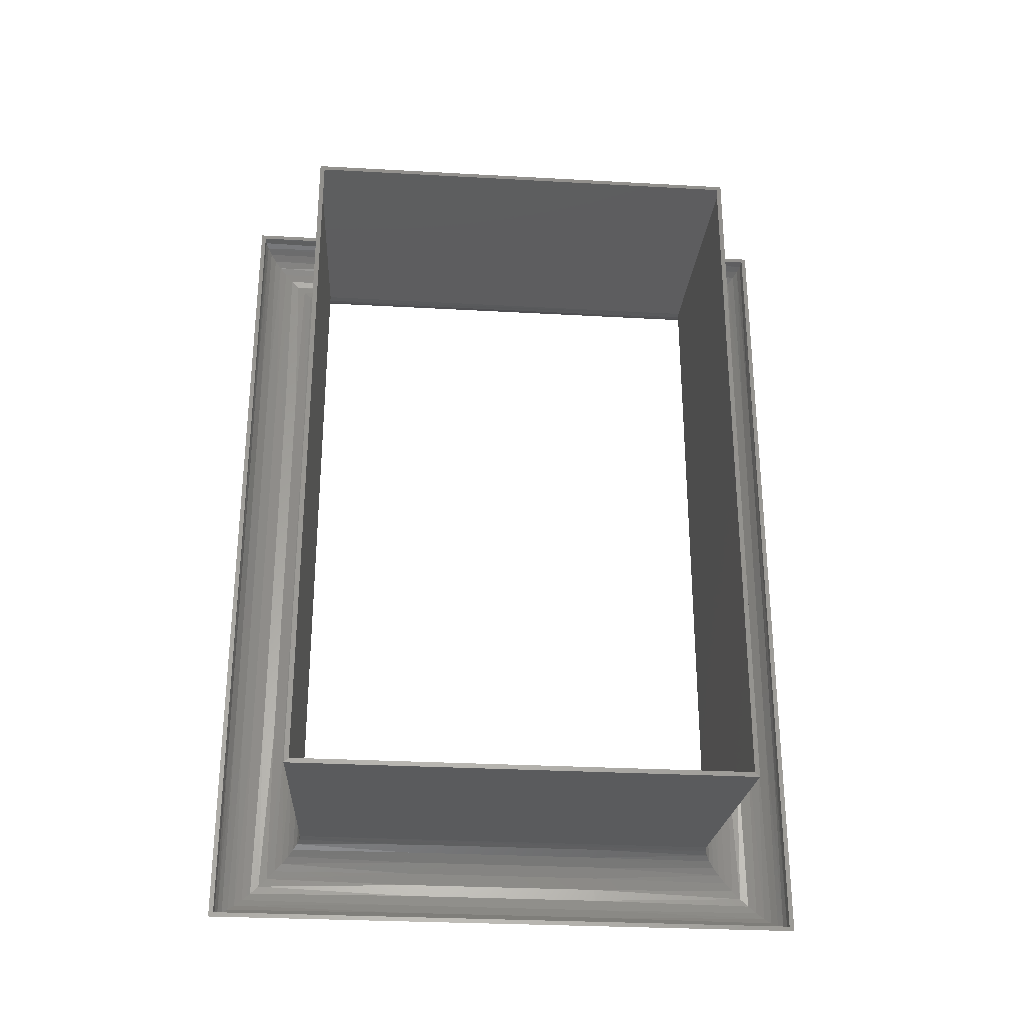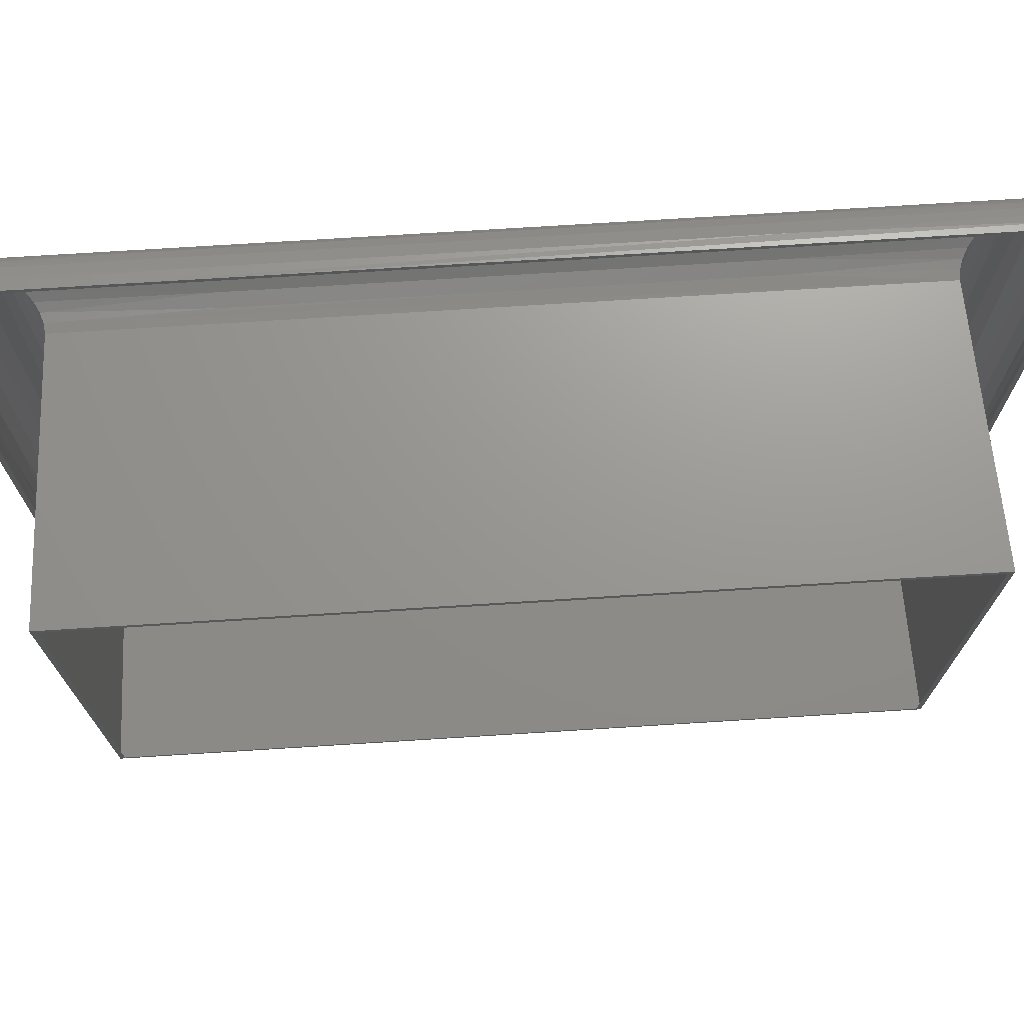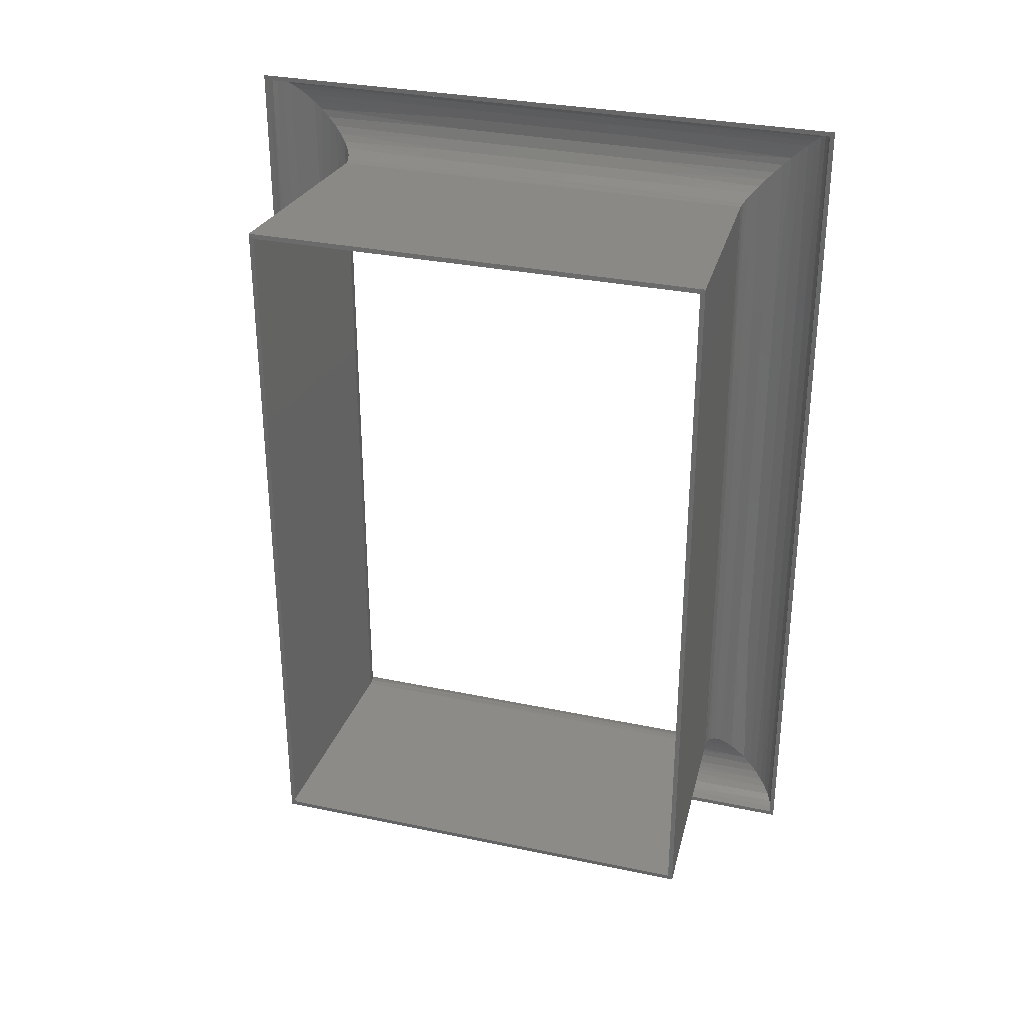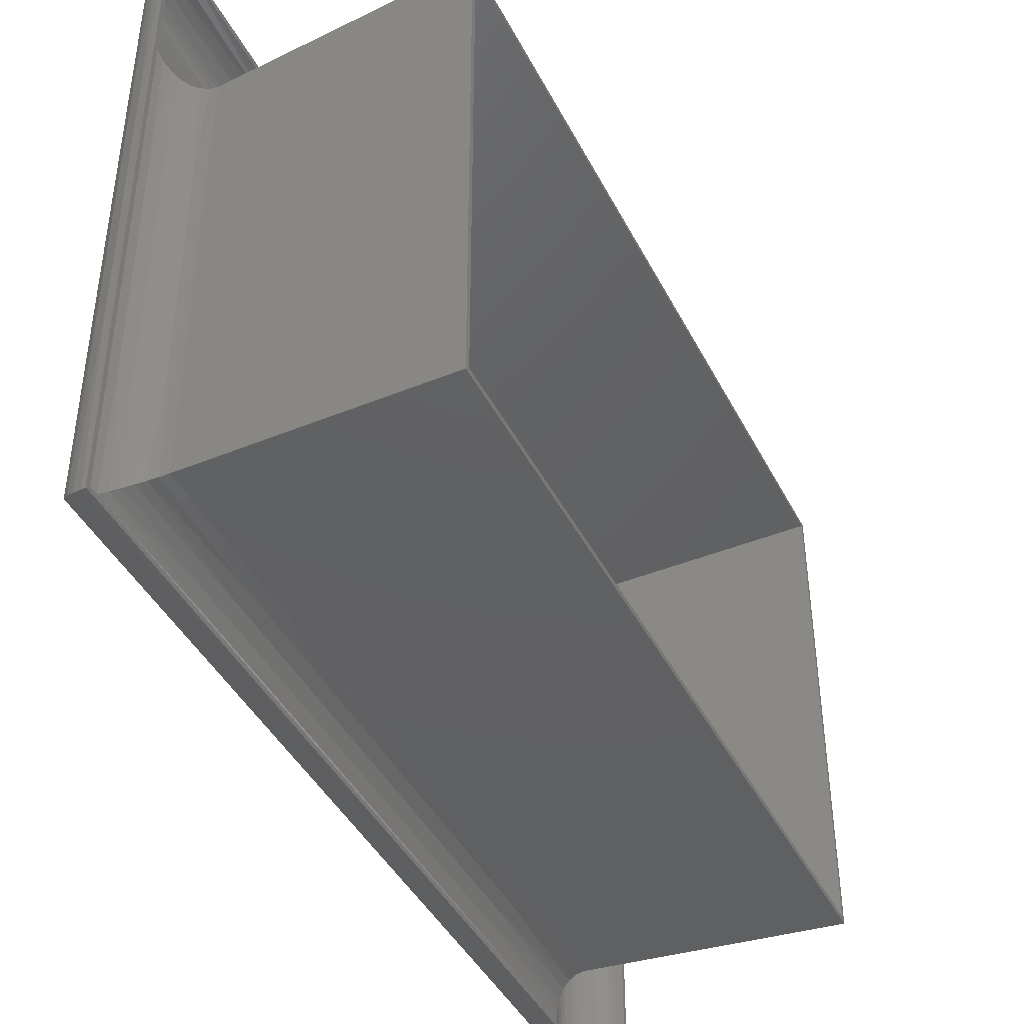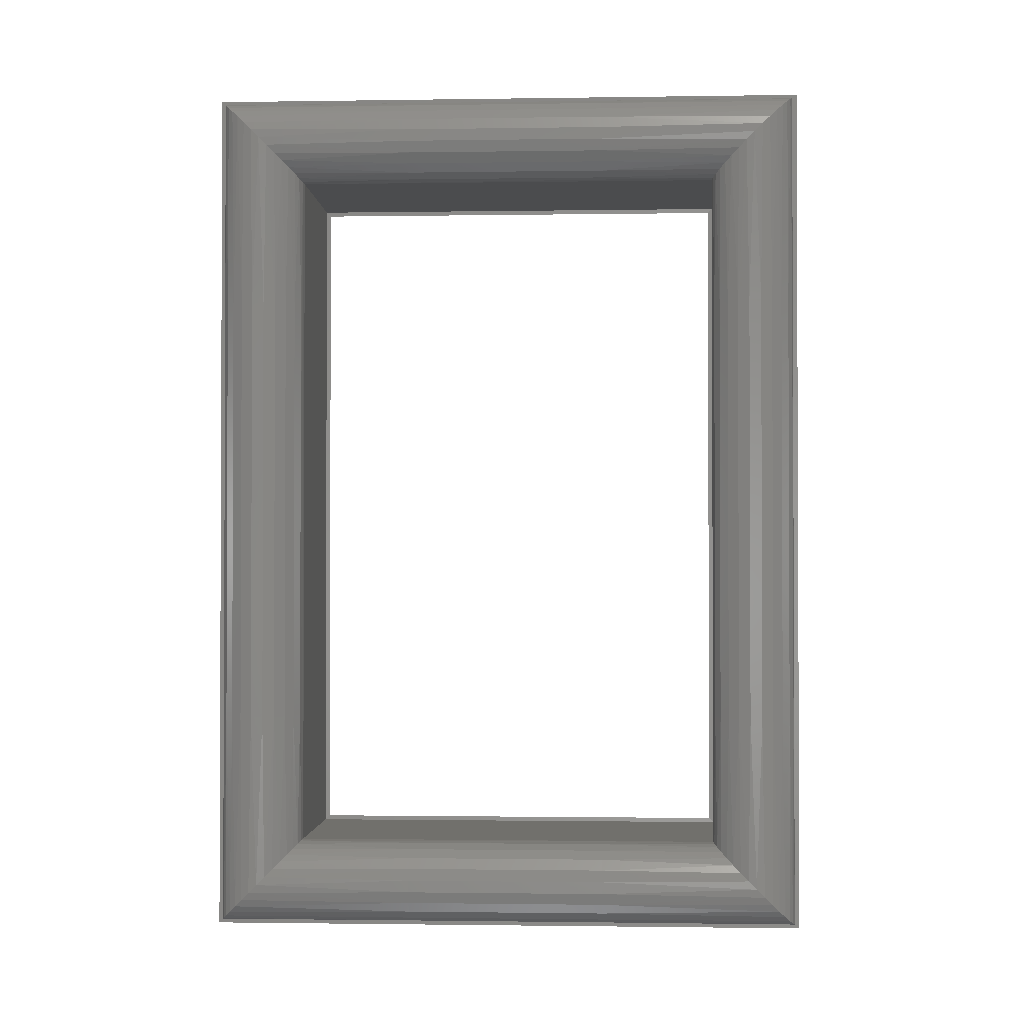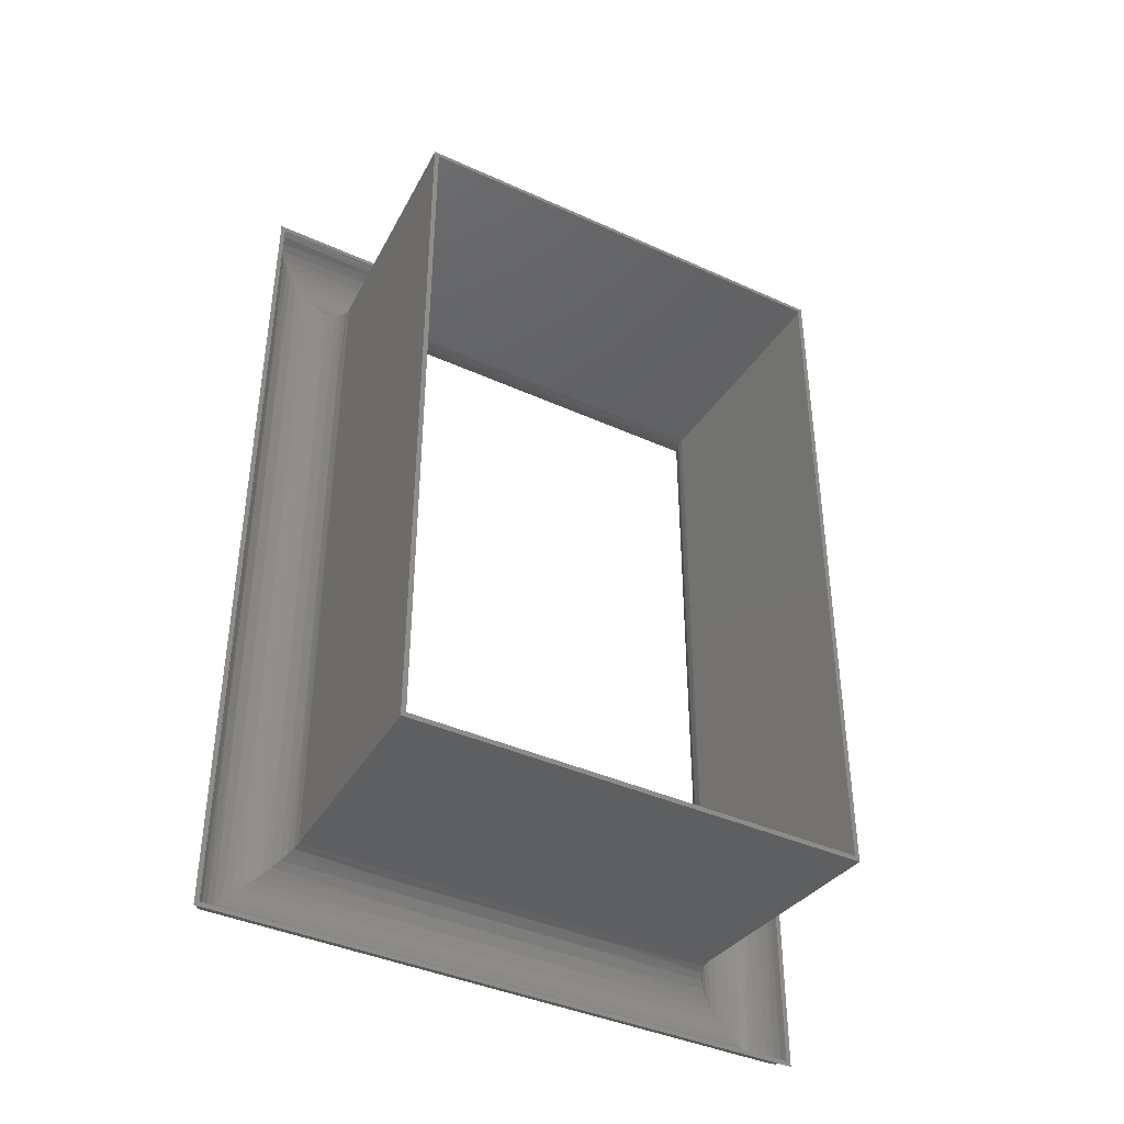
<metadata>
{"format":"stl","ext":"stl","renderer":"f3d","projection":"perspective","resolution":1024,"background":"white","views":[{"elev":-29.4,"azim":85.3,"up":"+Y"},{"elev":72.9,"azim":86.4,"up":"+Z"},{"elev":31.2,"azim":106.7,"up":"+Y"},{"elev":-42.9,"azim":25.6,"up":"+Z"},{"elev":-1.3,"azim":-86.9,"up":"+Y"},{"elev":-40.2,"azim":60.8,"up":"+Y"}]}
</metadata>
<code>
# stl→obj: 180 verts, 352 faces
v 5.6 2.265 2.985
v 5.6 0.735 2.985
v 5.6 2.255 2.975
v 5.6 0.745 2.975
v 5.6 0.735 2.015
v 5.6 0.745 2.025
v 5.6 2.265 2.015
v 5.6 2.255 2.025
v 5.1 0.76 2.96
v 5.1 2.24 2.96
v 5.1 2.24 2.04
v 5.1 0.76 2.04
v 5.1 0.58 3.14
v 5.1 0.58 1.86
v 5.082 0.5817 3.138
v 5.075 0.5836 2.713
v 5.066 0.5869 3.133
v 5.051 0.5943 2.713
v 5.05 0.5952 3.125
v 5.036 0.6064 3.114
v 5.032 0.611 2.713
v 5.025 0.62 3.1
v 5.018 0.6325 2.713
v 5.017 0.6356 3.084
v 5.012 0.6524 3.068
v 5.011 0.6571 2.713
v 5.01 0.67 3.05
v 5.011 0.6827 2.713
v 5.012 0.6875 3.032
v 5.018 0.7072 2.713
v 5.017 0.7044 3.016
v 5.025 0.7199 3
v 5.032 0.7288 2.713
v 5.036 0.7336 2.986
v 5.051 0.7456 2.713
v 5.05 0.7447 2.975
v 5.065 0.7531 2.967
v 5.074 0.7563 2.713
v 5.082 0.7582 2.962
v 5.074 0.7563 2.287
v 5.082 0.7582 2.038
v 5.065 0.7531 2.033
v 5.051 0.7456 2.287
v 5.05 0.7447 2.025
v 5.036 0.7336 2.014
v 5.032 0.7288 2.287
v 5.025 0.7199 2
v 5.018 0.7072 2.287
v 5.017 0.7044 1.984
v 5.012 0.6875 1.968
v 5.011 0.6827 2.287
v 5.01 0.67 1.95
v 5.011 0.6571 2.287
v 5.012 0.6524 1.932
v 5.018 0.6325 2.287
v 5.017 0.6356 1.916
v 5.025 0.62 1.9
v 5.032 0.611 2.287
v 5.036 0.6064 1.886
v 5.051 0.5943 2.287
v 5.05 0.5952 1.875
v 5.066 0.5869 1.867
v 5.075 0.5836 2.287
v 5.082 0.5817 1.862
v 5.1 2.42 1.86
v 5.075 1.04 1.864
v 5.051 1.04 1.874
v 5.032 1.04 1.891
v 5.018 1.04 1.913
v 5.011 1.04 1.937
v 5.011 1.04 1.963
v 5.018 1.04 1.987
v 5.032 1.04 2.009
v 5.051 1.04 2.026
v 5.074 1.04 2.036
v 5.074 1.5 2.036
v 5.082 2.242 2.038
v 5.074 1.96 2.036
v 5.065 2.247 2.033
v 5.051 1.96 2.026
v 5.05 2.255 2.025
v 5.036 2.266 2.014
v 5.032 1.96 2.009
v 5.025 2.28 2
v 5.018 1.96 1.987
v 5.017 2.296 1.984
v 5.012 2.312 1.968
v 5.011 1.96 1.963
v 5.01 2.33 1.95
v 5.011 1.96 1.937
v 5.012 2.348 1.932
v 5.018 1.96 1.913
v 5.017 2.364 1.916
v 5.025 2.38 1.9
v 5.032 1.96 1.891
v 5.036 2.394 1.886
v 5.051 1.96 1.874
v 5.05 2.405 1.875
v 5.066 2.413 1.867
v 5.075 1.96 1.864
v 5.082 2.418 1.862
v 5.075 1.5 1.864
v 5.051 1.5 1.874
v 5.032 1.5 1.891
v 5.018 1.5 1.913
v 5.011 1.5 1.937
v 5.011 1.5 1.963
v 5.018 1.5 1.987
v 5.032 1.5 2.009
v 5.051 1.5 2.026
v 5.1 2.42 3.14
v 5.075 2.416 2.287
v 5.051 2.406 2.287
v 5.032 2.389 2.287
v 5.018 2.367 2.287
v 5.011 2.343 2.287
v 5.011 2.317 2.287
v 5.018 2.293 2.287
v 5.032 2.271 2.287
v 5.051 2.254 2.287
v 5.074 2.244 2.287
v 5.074 2.244 2.713
v 5.082 2.242 2.962
v 5.065 2.247 2.967
v 5.051 2.254 2.713
v 5.05 2.255 2.975
v 5.036 2.266 2.986
v 5.032 2.271 2.713
v 5.025 2.28 3
v 5.018 2.293 2.713
v 5.017 2.296 3.016
v 5.012 2.312 3.032
v 5.011 2.317 2.713
v 5.01 2.33 3.05
v 5.011 2.343 2.713
v 5.012 2.348 3.068
v 5.018 2.367 2.713
v 5.017 2.364 3.084
v 5.025 2.38 3.1
v 5.032 2.389 2.713
v 5.036 2.394 3.114
v 5.051 2.406 2.713
v 5.05 2.405 3.125
v 5.066 2.413 3.133
v 5.075 2.416 2.713
v 5.082 2.418 3.138
v 5.075 1.96 3.136
v 5.051 1.96 3.126
v 5.032 1.96 3.109
v 5.018 1.96 3.087
v 5.011 1.96 3.063
v 5.011 1.96 3.037
v 5.018 1.96 3.013
v 5.032 1.96 2.991
v 5.051 1.96 2.974
v 5.074 1.96 2.964
v 5.074 1.5 2.964
v 5.074 1.04 2.964
v 5.051 1.04 2.974
v 5.032 1.04 2.991
v 5.018 1.04 3.013
v 5.011 1.04 3.037
v 5.011 1.04 3.063
v 5.018 1.04 3.087
v 5.032 1.04 3.109
v 5.051 1.04 3.126
v 5.075 1.04 3.136
v 5.075 1.5 3.136
v 5.051 1.5 3.126
v 5.032 1.5 3.109
v 5.018 1.5 3.087
v 5.011 1.5 3.063
v 5.011 1.5 3.037
v 5.018 1.5 3.013
v 5.032 1.5 2.991
v 5.051 1.5 2.974
v 5.1 0.57 1.85
v 5.1 2.43 1.85
v 5.1 2.43 3.15
v 5.1 0.57 3.15
f 1 2 3
f 3 2 4
f 2 5 4
f 4 5 6
f 7 8 5
f 5 8 6
f 7 1 8
f 8 1 3
f 9 2 10
f 10 2 1
f 10 1 11
f 11 1 7
f 12 5 9
f 9 5 2
f 11 7 12
f 12 7 5
f 13 14 15
f 15 14 16
f 15 16 17
f 17 16 18
f 17 18 19
f 19 18 20
f 20 18 21
f 20 21 22
f 22 21 23
f 22 23 24
f 24 23 25
f 25 23 26
f 25 26 27
f 27 26 28
f 27 28 29
f 29 28 30
f 29 30 31
f 31 30 32
f 32 30 33
f 32 33 34
f 34 33 35
f 34 35 36
f 36 35 37
f 37 35 38
f 37 38 39
f 39 38 9
f 9 38 40
f 9 40 41
f 41 40 42
f 42 40 43
f 42 43 44
f 44 43 45
f 45 43 46
f 45 46 47
f 47 46 48
f 47 48 49
f 49 48 50
f 50 48 51
f 50 51 52
f 52 51 53
f 52 53 54
f 54 53 55
f 54 55 56
f 56 55 57
f 57 55 58
f 57 58 59
f 59 58 60
f 59 60 61
f 61 60 62
f 62 60 63
f 62 63 64
f 64 63 14
f 14 63 16
f 41 12 9
f 18 16 63
f 21 18 60
f 60 18 63
f 23 21 58
f 58 21 60
f 26 23 55
f 55 23 58
f 28 26 53
f 53 26 55
f 30 28 51
f 51 28 53
f 33 30 48
f 48 30 51
f 35 33 46
f 46 33 48
f 38 35 43
f 43 35 46
f 40 38 43
f 14 65 64
f 64 65 66
f 64 66 62
f 62 66 67
f 62 67 61
f 61 67 59
f 59 67 68
f 59 68 57
f 57 68 69
f 57 69 56
f 56 69 54
f 54 69 70
f 54 70 52
f 52 70 71
f 52 71 50
f 50 71 72
f 50 72 49
f 49 72 47
f 47 72 73
f 47 73 45
f 45 73 74
f 45 74 44
f 44 74 42
f 42 74 75
f 42 75 41
f 41 75 12
f 12 75 76
f 12 76 77
f 77 76 78
f 77 78 79
f 79 78 80
f 79 80 81
f 81 80 82
f 82 80 83
f 82 83 84
f 84 83 85
f 84 85 86
f 86 85 87
f 87 85 88
f 87 88 89
f 89 88 90
f 89 90 91
f 91 90 92
f 91 92 93
f 93 92 94
f 94 92 95
f 94 95 96
f 96 95 97
f 96 97 98
f 98 97 99
f 99 97 100
f 99 100 101
f 101 100 65
f 65 100 102
f 65 102 66
f 66 102 67
f 77 11 12
f 102 100 103
f 103 100 97
f 103 97 104
f 104 97 95
f 104 95 105
f 105 95 92
f 105 92 106
f 106 92 90
f 106 90 107
f 107 90 88
f 107 88 108
f 108 88 85
f 108 85 109
f 109 85 83
f 109 83 110
f 110 83 80
f 110 80 76
f 76 80 78
f 68 67 103
f 103 67 102
f 68 103 104
f 69 68 104
f 69 104 105
f 70 69 105
f 70 105 106
f 71 70 106
f 71 106 107
f 72 71 107
f 72 107 108
f 73 72 108
f 73 108 109
f 74 73 109
f 74 109 110
f 75 74 110
f 75 110 76
f 65 111 101
f 101 111 112
f 101 112 99
f 99 112 113
f 99 113 98
f 98 113 96
f 96 113 114
f 96 114 94
f 94 114 115
f 94 115 93
f 93 115 91
f 91 115 116
f 91 116 89
f 89 116 117
f 89 117 87
f 87 117 118
f 87 118 86
f 86 118 84
f 84 118 119
f 84 119 82
f 82 119 120
f 82 120 81
f 81 120 79
f 79 120 121
f 79 121 77
f 77 121 11
f 11 121 122
f 11 122 123
f 123 122 124
f 124 122 125
f 124 125 126
f 126 125 127
f 127 125 128
f 127 128 129
f 129 128 130
f 129 130 131
f 131 130 132
f 132 130 133
f 132 133 134
f 134 133 135
f 134 135 136
f 136 135 137
f 136 137 138
f 138 137 139
f 139 137 140
f 139 140 141
f 141 140 142
f 141 142 143
f 143 142 144
f 144 142 145
f 144 145 146
f 146 145 111
f 111 145 112
f 123 10 11
f 113 112 145
f 114 113 142
f 142 113 145
f 115 114 140
f 140 114 142
f 116 115 137
f 137 115 140
f 117 116 135
f 135 116 137
f 118 117 133
f 133 117 135
f 119 118 130
f 130 118 133
f 120 119 128
f 128 119 130
f 121 120 125
f 125 120 128
f 122 121 125
f 111 13 146
f 146 13 147
f 146 147 144
f 144 147 148
f 144 148 143
f 143 148 141
f 141 148 149
f 141 149 139
f 139 149 150
f 139 150 138
f 138 150 136
f 136 150 151
f 136 151 134
f 134 151 152
f 134 152 132
f 132 152 153
f 132 153 131
f 131 153 129
f 129 153 154
f 129 154 127
f 127 154 155
f 127 155 126
f 126 155 124
f 124 155 156
f 124 156 123
f 123 156 10
f 10 156 157
f 10 157 39
f 39 157 158
f 39 158 37
f 37 158 159
f 37 159 36
f 36 159 34
f 34 159 160
f 34 160 32
f 32 160 161
f 32 161 31
f 31 161 29
f 29 161 162
f 29 162 27
f 27 162 163
f 27 163 25
f 25 163 164
f 25 164 24
f 24 164 22
f 22 164 165
f 22 165 20
f 20 165 166
f 20 166 19
f 19 166 17
f 17 166 167
f 17 167 15
f 15 167 13
f 13 167 168
f 13 168 147
f 147 168 148
f 39 9 10
f 168 167 169
f 169 167 166
f 169 166 170
f 170 166 165
f 170 165 171
f 171 165 164
f 171 164 172
f 172 164 163
f 172 163 173
f 173 163 162
f 173 162 174
f 174 162 161
f 174 161 175
f 175 161 160
f 175 160 176
f 176 160 159
f 176 159 157
f 157 159 158
f 149 148 169
f 169 148 168
f 149 169 170
f 150 149 170
f 150 170 171
f 151 150 171
f 151 171 172
f 152 151 172
f 152 172 173
f 153 152 173
f 153 173 174
f 154 153 174
f 154 174 175
f 155 154 175
f 155 175 176
f 156 155 176
f 156 176 157
f 177 178 65
f 65 178 179
f 65 179 111
f 111 179 180
f 111 180 13
f 13 180 177
f 13 177 14
f 14 177 65

</code>
